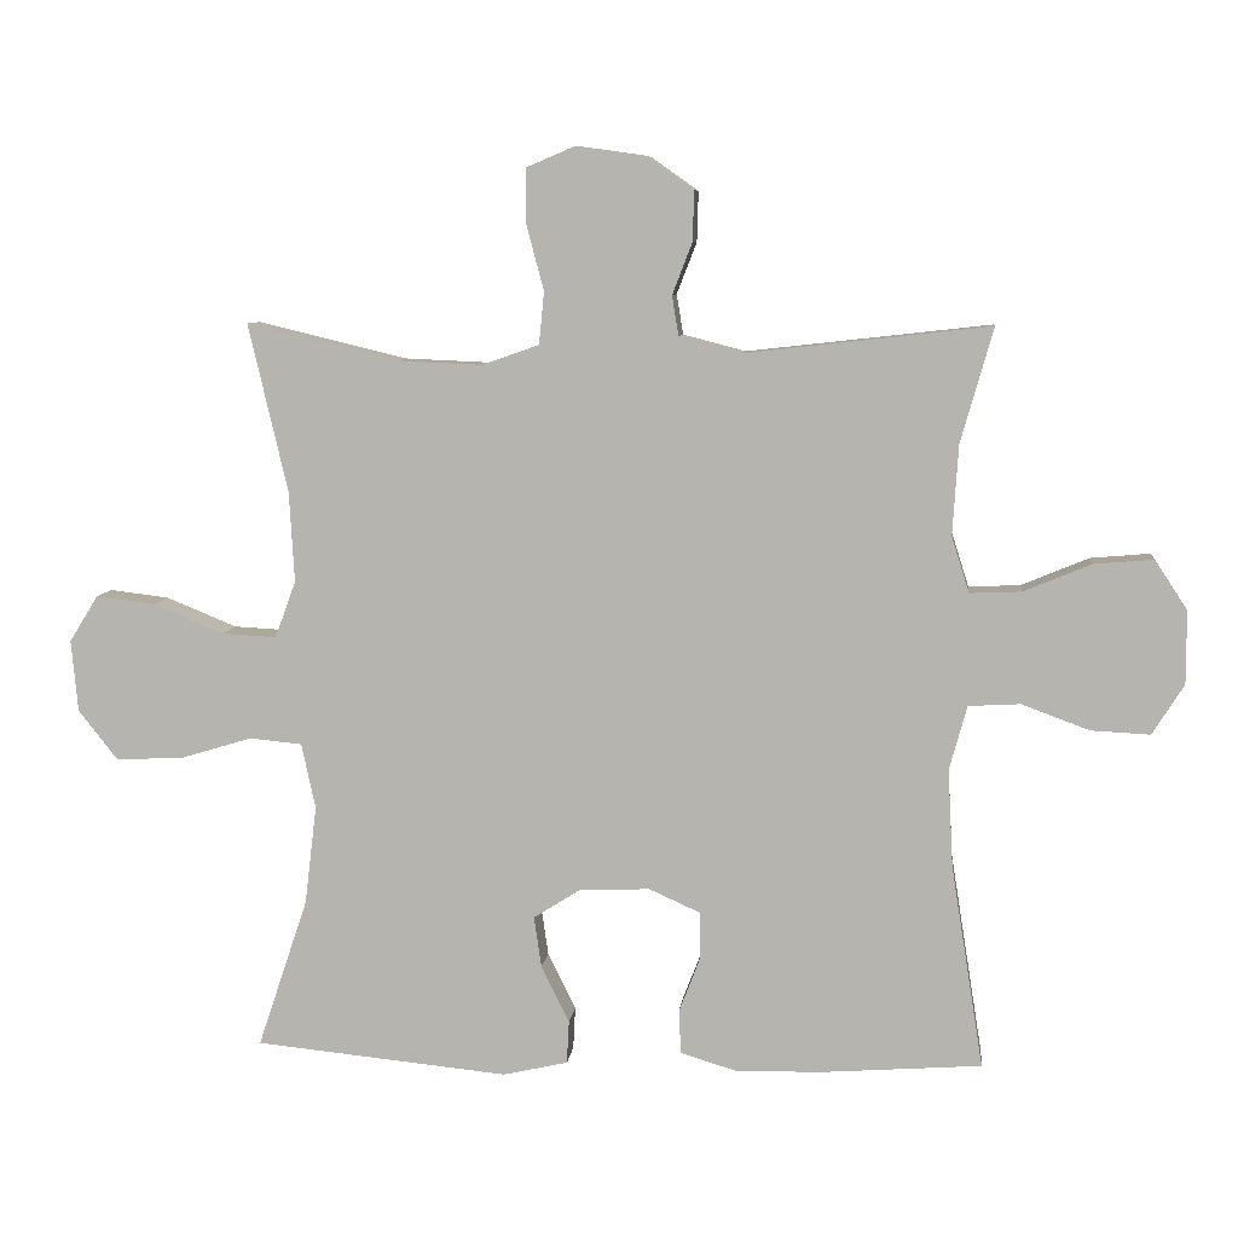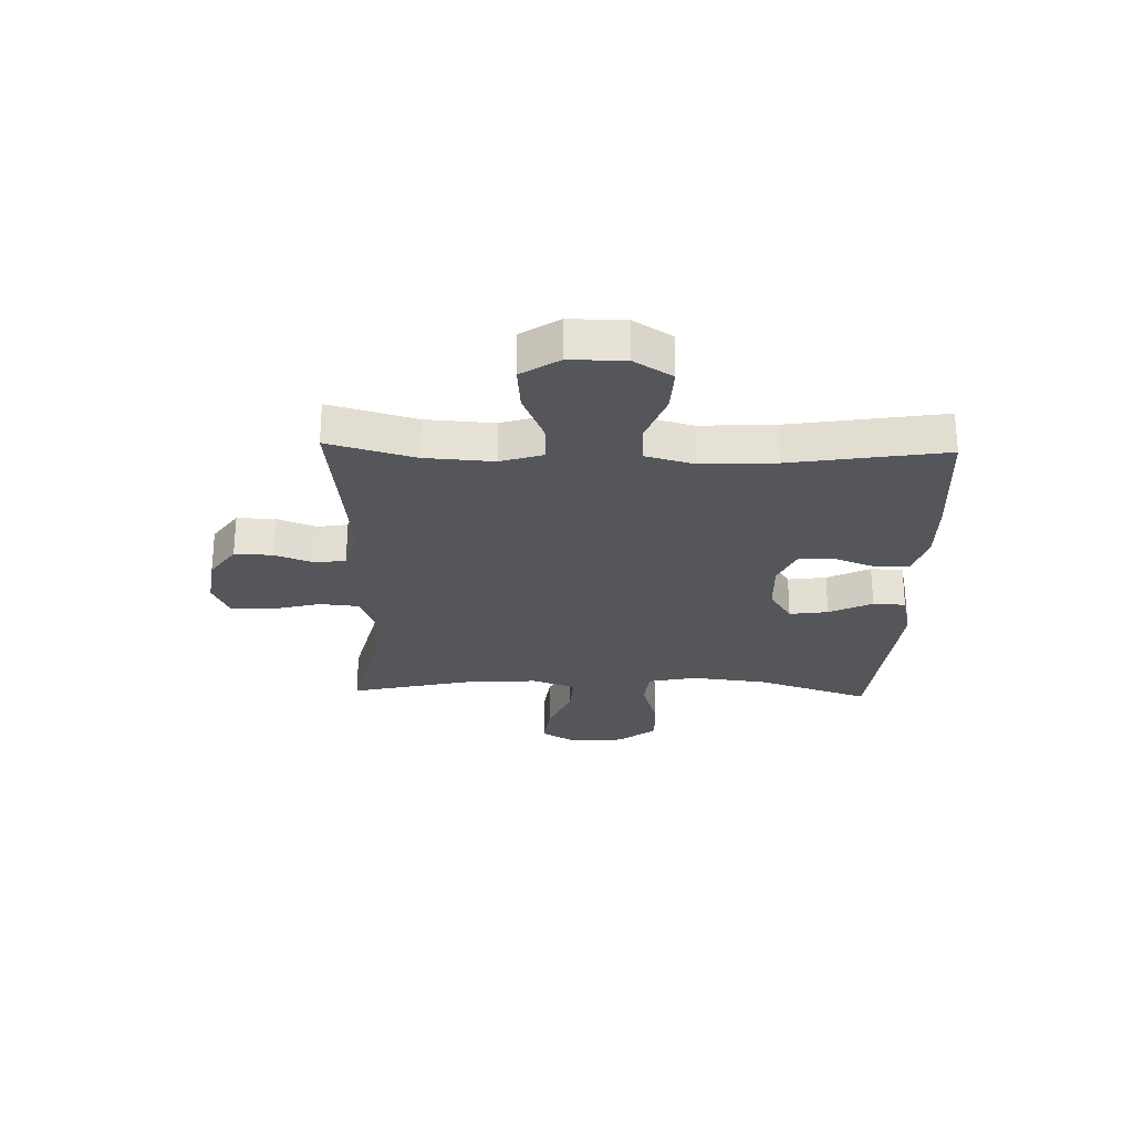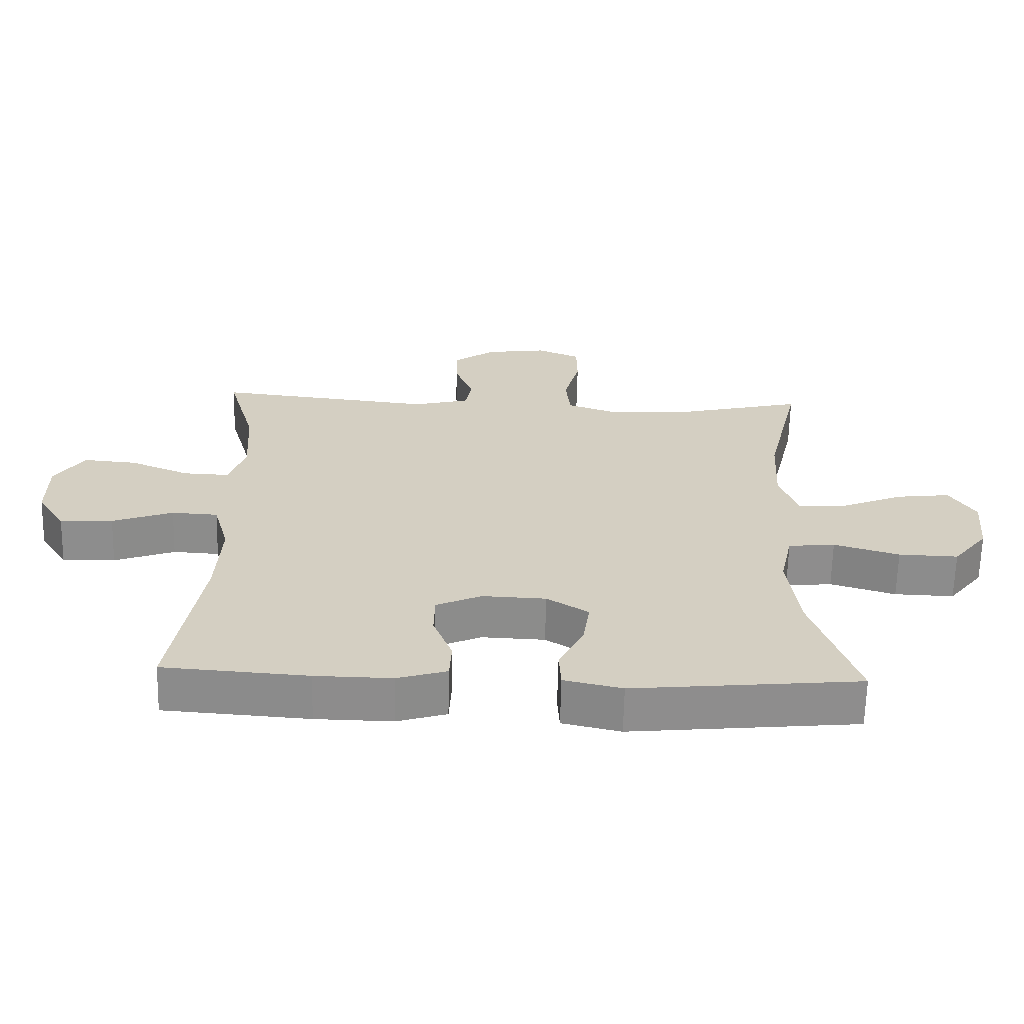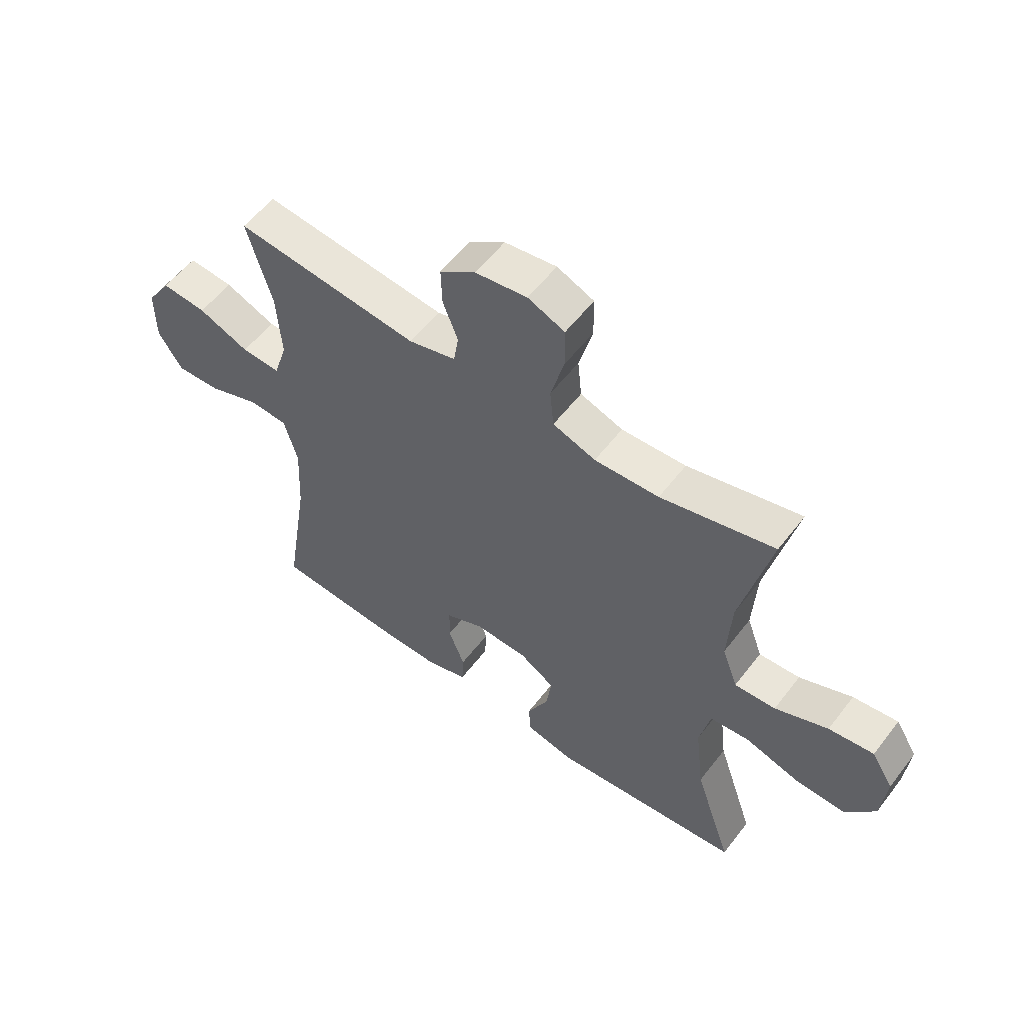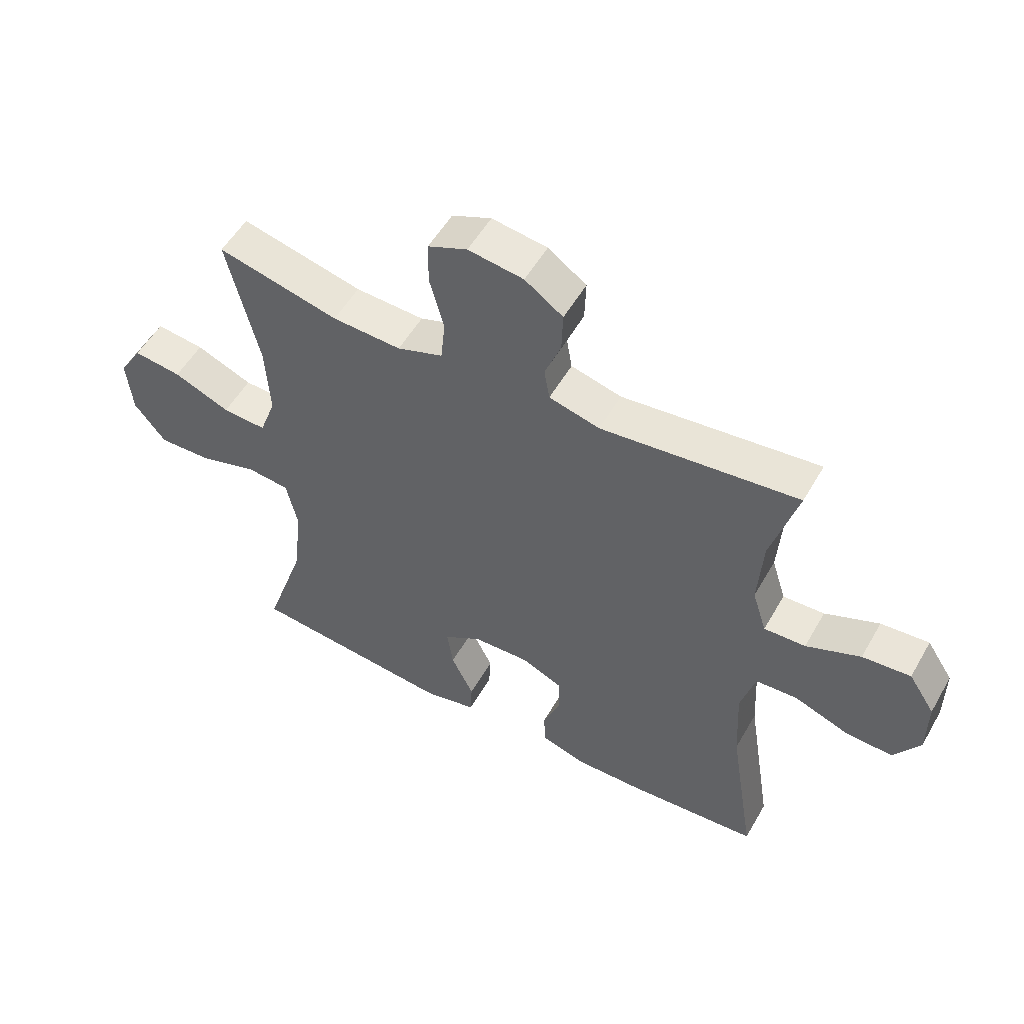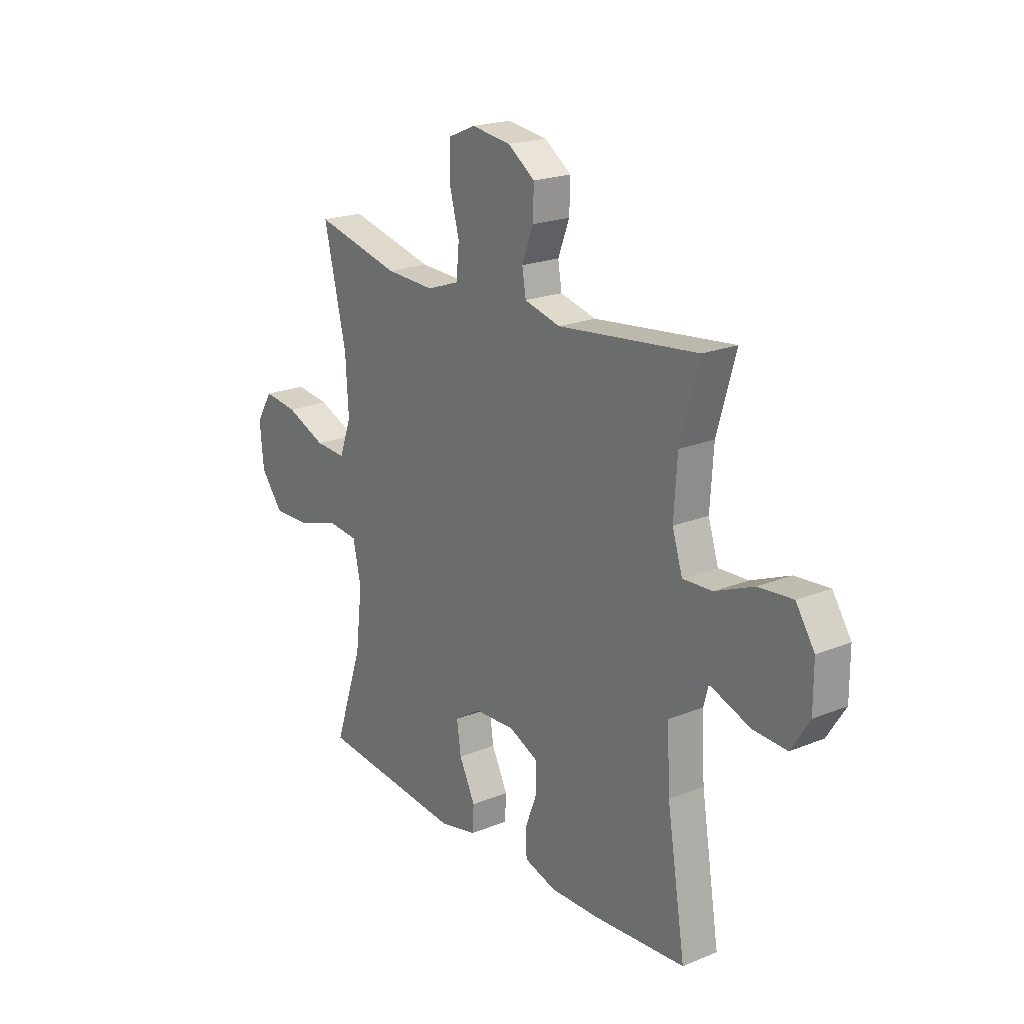
<metadata>
{"format":"obj","ext":"obj","renderer":"f3d","projection":"perspective","resolution":1024,"background":"white","views":[{"elev":7.8,"azim":6.3,"up":"+Z"},{"elev":-26.0,"azim":88.3,"up":"+Y"},{"elev":-64.4,"azim":178.7,"up":"+Z"},{"elev":56.4,"azim":-143.0,"up":"+Z"},{"elev":53.5,"azim":29.3,"up":"+Z"},{"elev":20.7,"azim":53.7,"up":"+Z"}]}
</metadata>
<code>
v -0.5 0.07 0.5
v -0.296 0.07 0.451
v -0.18 0.07 0.446
v -0.103 0.07 0.473
v -0.096 0.07 0.544
v -0.12 0.07 0.634
v -0.119 0.07 0.707
v -0.053 0.07 0.735
v 0.04 0.07 0.722
v 0.104 0.07 0.677
v 0.102 0.07 0.609
v 0.075 0.07 0.539
v 0.084 0.07 0.485
v 0.169 0.07 0.463
v 0.5 0.07 0.5
v 0.456 0.07 0.345
v 0.448 0.07 0.223
v 0.472 0.07 0.147
v 0.542 0.07 0.15
v 0.633 0.07 0.188
v 0.714 0.07 0.195
v 0.758 0.07 0.128
v 0.758 0.07 0.029
v 0.715 0.07 -0.039
v 0.635 0.07 -0.035
v 0.543 0.07 -0.001
v 0.473 0.07 -0.005
v 0.449 0.07 -0.092
v 0.456 0.07 -0.225
v 0.5 0.07 -0.5
v 0.281 0.07 -0.516
v 0.165 0.07 -0.518
v 0.09 0.07 -0.495
v 0.087 0.07 -0.436
v 0.116 0.07 -0.361
v 0.115 0.07 -0.297
v 0.046 0.07 -0.266
v -0.05 0.07 -0.27
v -0.113 0.07 -0.31
v -0.103 0.07 -0.379
v -0.065 0.07 -0.456
v -0.068 0.07 -0.514
v -0.156 0.07 -0.534
v -0.5 0.07 -0.5
v -0.432 0.07 -0.297
v -0.416 0.07 -0.163
v -0.435 0.07 -0.075
v -0.506 0.07 -0.068
v -0.605 0.07 -0.098
v -0.695 0.07 -0.101
v -0.748 0.07 -0.034
v -0.757 0.07 0.063
v -0.718 0.07 0.126
v -0.637 0.07 0.116
v -0.542 0.07 0.077
v -0.468 0.07 0.073
v -0.44 0.07 0.15
v -0.447 0.07 0.273
v -0.5 0 0.5
v -0.296 0 0.451
v -0.18 0 0.446
v -0.103 0 0.473
v -0.096 0 0.544
v -0.12 0 0.634
v -0.119 0 0.707
v -0.053 0 0.735
v 0.04 0 0.722
v 0.104 0 0.677
v 0.102 0 0.609
v 0.075 0 0.539
v 0.084 0 0.485
v 0.169 0 0.463
v 0.5 0 0.5
v 0.456 0 0.345
v 0.448 0 0.223
v 0.472 0 0.147
v 0.542 0 0.15
v 0.633 0 0.188
v 0.714 0 0.195
v 0.758 0 0.128
v 0.758 0 0.029
v 0.715 0 -0.039
v 0.635 0 -0.035
v 0.543 0 -0.001
v 0.473 0 -0.005
v 0.449 0 -0.092
v 0.456 0 -0.225
v 0.5 0 -0.5
v 0.281 0 -0.516
v 0.165 0 -0.518
v 0.09 0 -0.495
v 0.087 0 -0.436
v 0.116 0 -0.361
v 0.115 0 -0.297
v 0.046 0 -0.266
v -0.05 0 -0.27
v -0.113 0 -0.31
v -0.103 0 -0.379
v -0.065 0 -0.456
v -0.068 0 -0.514
v -0.156 0 -0.534
v -0.5 0 -0.5
v -0.432 0 -0.297
v -0.416 0 -0.163
v -0.435 0 -0.075
v -0.506 0 -0.068
v -0.605 0 -0.098
v -0.695 0 -0.101
v -0.748 0 -0.034
v -0.757 0 0.063
v -0.718 0 0.126
v -0.637 0 0.116
v -0.542 0 0.077
v -0.468 0 0.073
v -0.44 0 0.15
v -0.447 0 0.273
f 53 54 55
f 52 53 55
f 51 52 55
f 50 51 55
f 49 50 55
f 48 49 55
f 47 48 55 56
f 43 44 45
f 42 43 45
f 41 42 45
f 40 41 45
f 39 40 45 46
f 38 39 46 47
f 33 34 35
f 32 33 35
f 31 32 35
f 30 31 35
f 29 30 35
f 28 29 35 36
f 27 28 36 37
f 24 25 26
f 23 24 26
f 22 23 26
f 21 22 26
f 20 21 26
f 19 20 26
f 18 19 26 27
f 47 56 57
f 38 47 57
f 37 38 57
f 27 37 57
f 18 27 57
f 17 18 57
f 10 11 12
f 9 10 12
f 8 9 12
f 7 8 12
f 6 7 12
f 5 6 12
f 4 5 12 13
f 3 4 13 14
f 58 1 2
f 58 2 3
f 57 58 3
f 17 57 3
f 16 17 3
f 16 3 14
f 14 15 16
f 113 112 111
f 113 111 110
f 113 110 109
f 113 109 108
f 113 108 107
f 113 107 106
f 114 113 106 105
f 103 102 101
f 103 101 100
f 103 100 99
f 103 99 98
f 104 103 98 97
f 105 104 97 96
f 93 92 91
f 93 91 90
f 93 90 89
f 93 89 88
f 93 88 87
f 94 93 87 86
f 95 94 86 85
f 84 83 82
f 84 82 81
f 84 81 80
f 84 80 79
f 84 79 78
f 84 78 77
f 85 84 77 76
f 115 114 105
f 115 105 96
f 115 96 95
f 115 95 85
f 115 85 76
f 115 76 75
f 70 69 68
f 70 68 67
f 70 67 66
f 70 66 65
f 70 65 64
f 70 64 63
f 71 70 63 62
f 72 71 62 61
f 60 59 116
f 61 60 116
f 61 116 115
f 61 115 75
f 61 75 74
f 72 61 74
f 74 73 72
f 1 59 60 2
f 2 60 61 3
f 3 61 62 4
f 4 62 63 5
f 5 63 64 6
f 6 64 65 7
f 7 65 66 8
f 8 66 67 9
f 9 67 68 10
f 10 68 69 11
f 11 69 70 12
f 12 70 71 13
f 13 71 72 14
f 14 72 73 15
f 15 73 74 16
f 16 74 75 17
f 17 75 76 18
f 18 76 77 19
f 19 77 78 20
f 20 78 79 21
f 21 79 80 22
f 22 80 81 23
f 23 81 82 24
f 24 82 83 25
f 25 83 84 26
f 26 84 85 27
f 27 85 86 28
f 28 86 87 29
f 29 87 88 30
f 30 88 89 31
f 31 89 90 32
f 32 90 91 33
f 33 91 92 34
f 34 92 93 35
f 35 93 94 36
f 36 94 95 37
f 37 95 96 38
f 38 96 97 39
f 39 97 98 40
f 40 98 99 41
f 41 99 100 42
f 42 100 101 43
f 43 101 102 44
f 44 102 103 45
f 45 103 104 46
f 46 104 105 47
f 47 105 106 48
f 48 106 107 49
f 49 107 108 50
f 50 108 109 51
f 51 109 110 52
f 52 110 111 53
f 53 111 112 54
f 54 112 113 55
f 55 113 114 56
f 56 114 115 57
f 57 115 116 58
f 58 116 59 1

</code>
